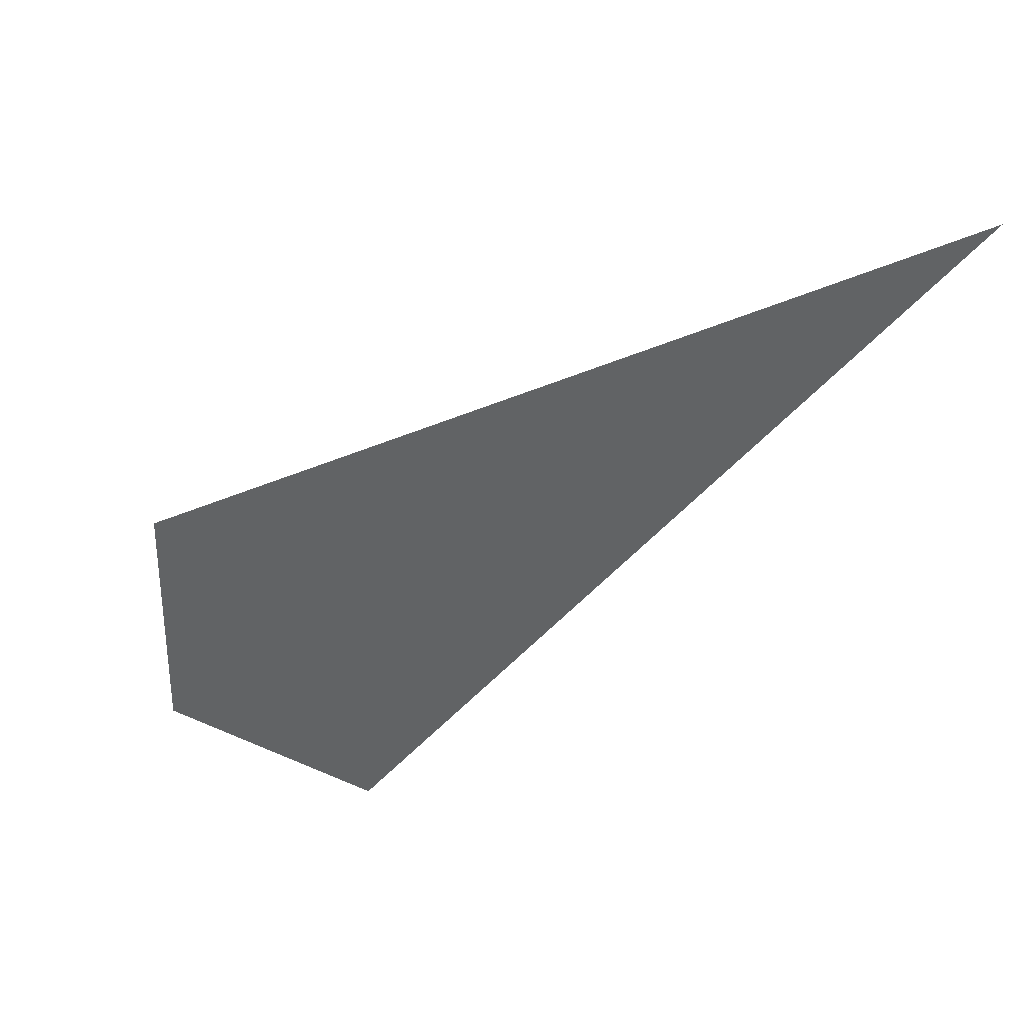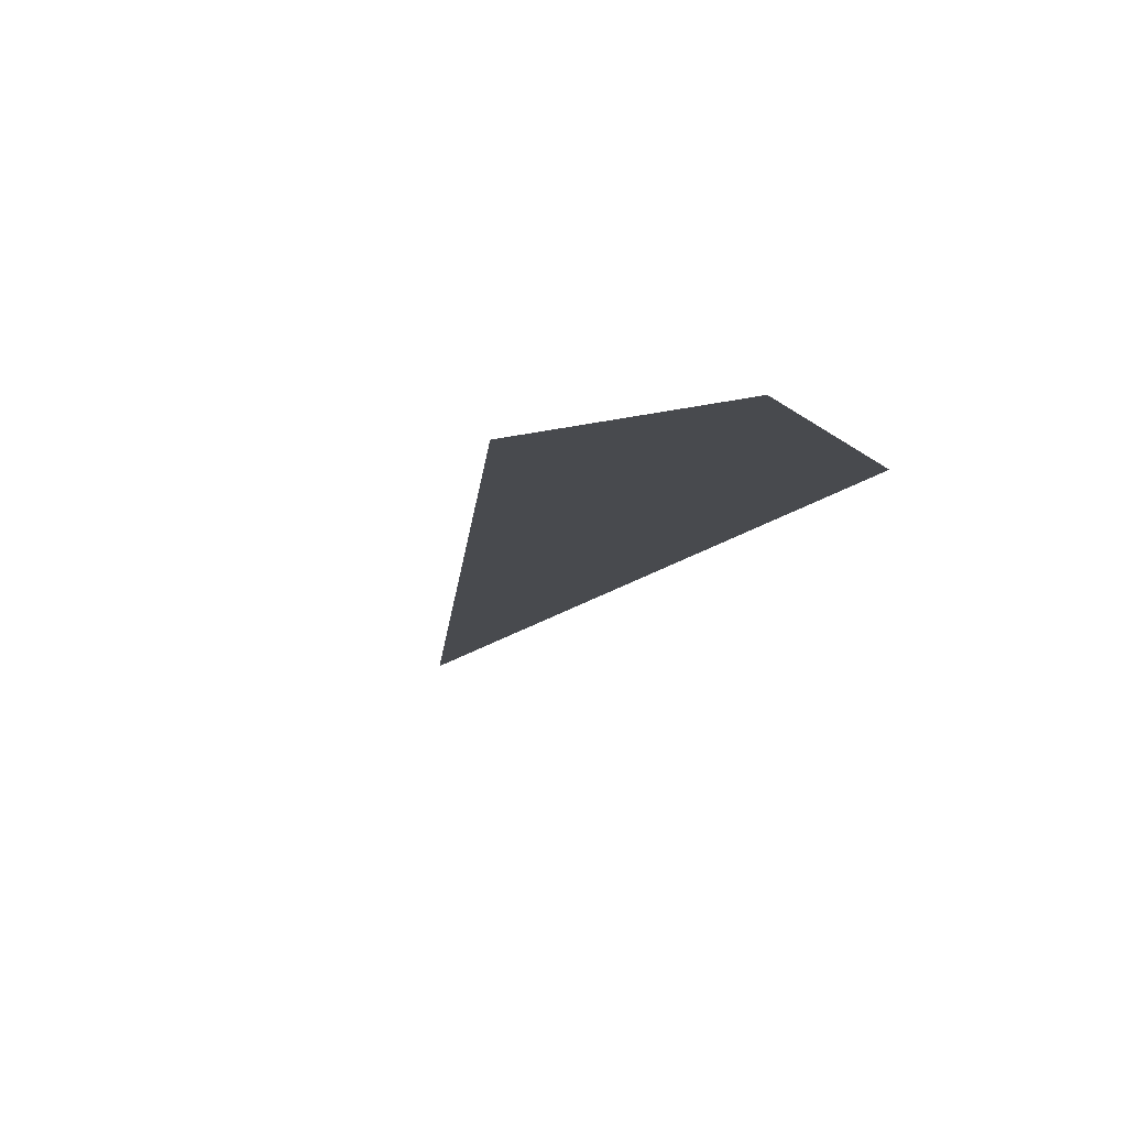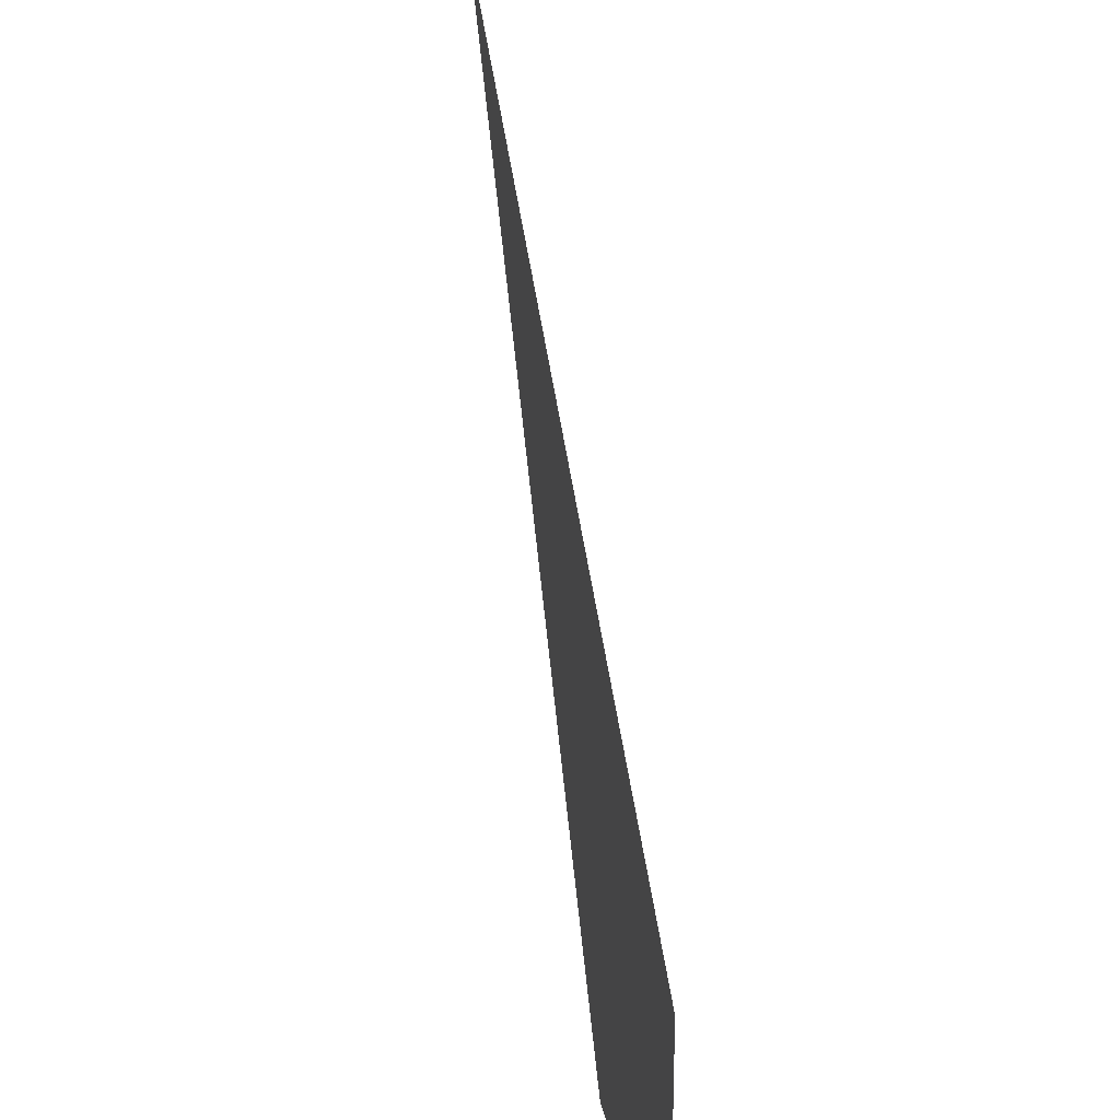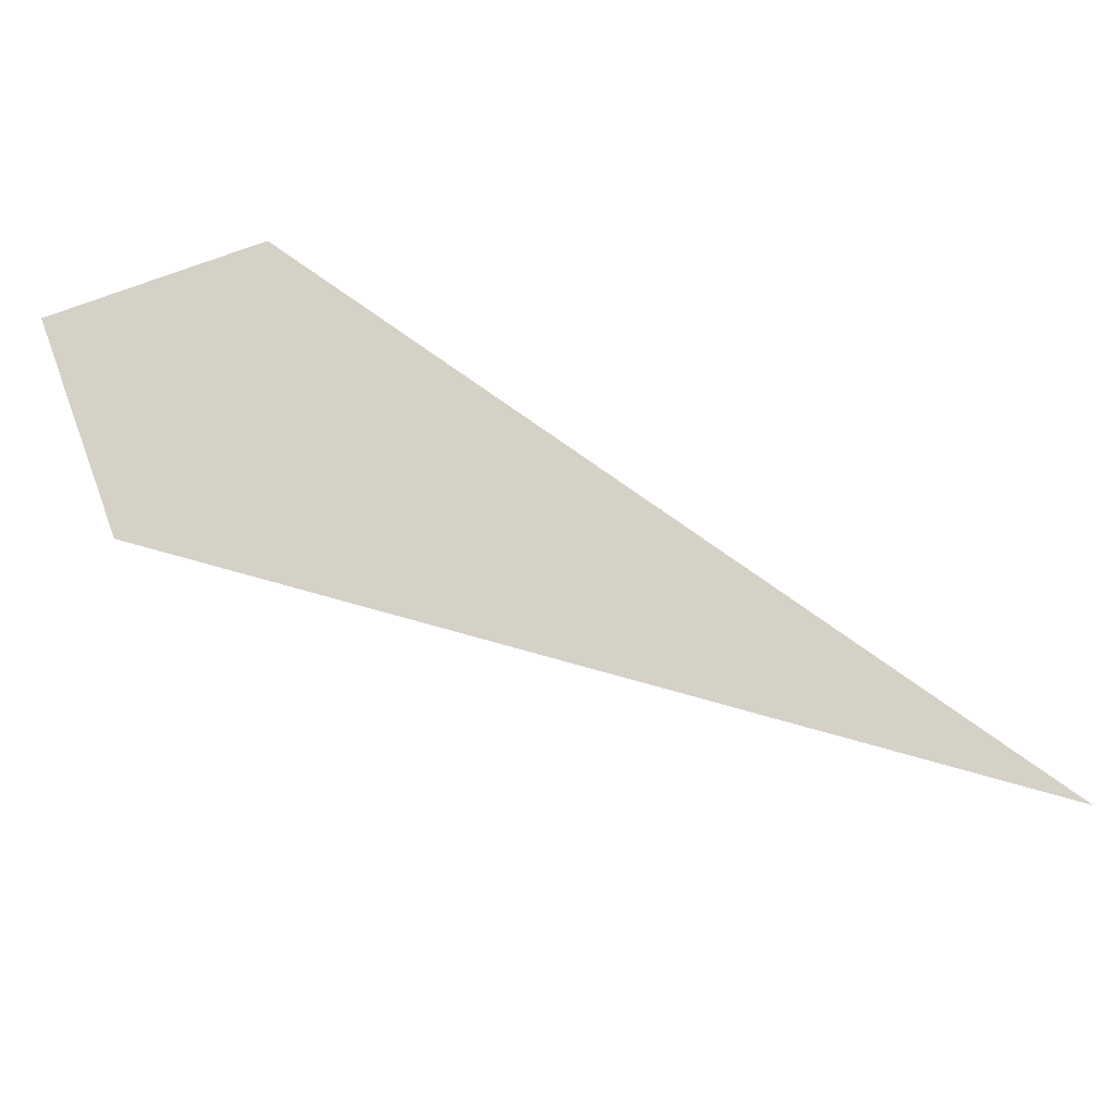
<metadata>
{"format":"obj","ext":"obj","renderer":"f3d","projection":"perspective","resolution":1024,"background":"white","views":[{"elev":36.3,"azim":30.6,"up":"+Z"},{"elev":-13.0,"azim":-150.2,"up":"+Y"},{"elev":24.3,"azim":-101.3,"up":"+Z"},{"elev":79.7,"azim":-19.8,"up":"+Y"}]}
</metadata>
<code>
v  1.494  0  1.494
v  1.24  0  1.133
v  1.133  0  1.133
v  1.133  0  1.24
f 1 3 2
f 1 4 3
f 1 2 4
f 2 3 4

</code>
